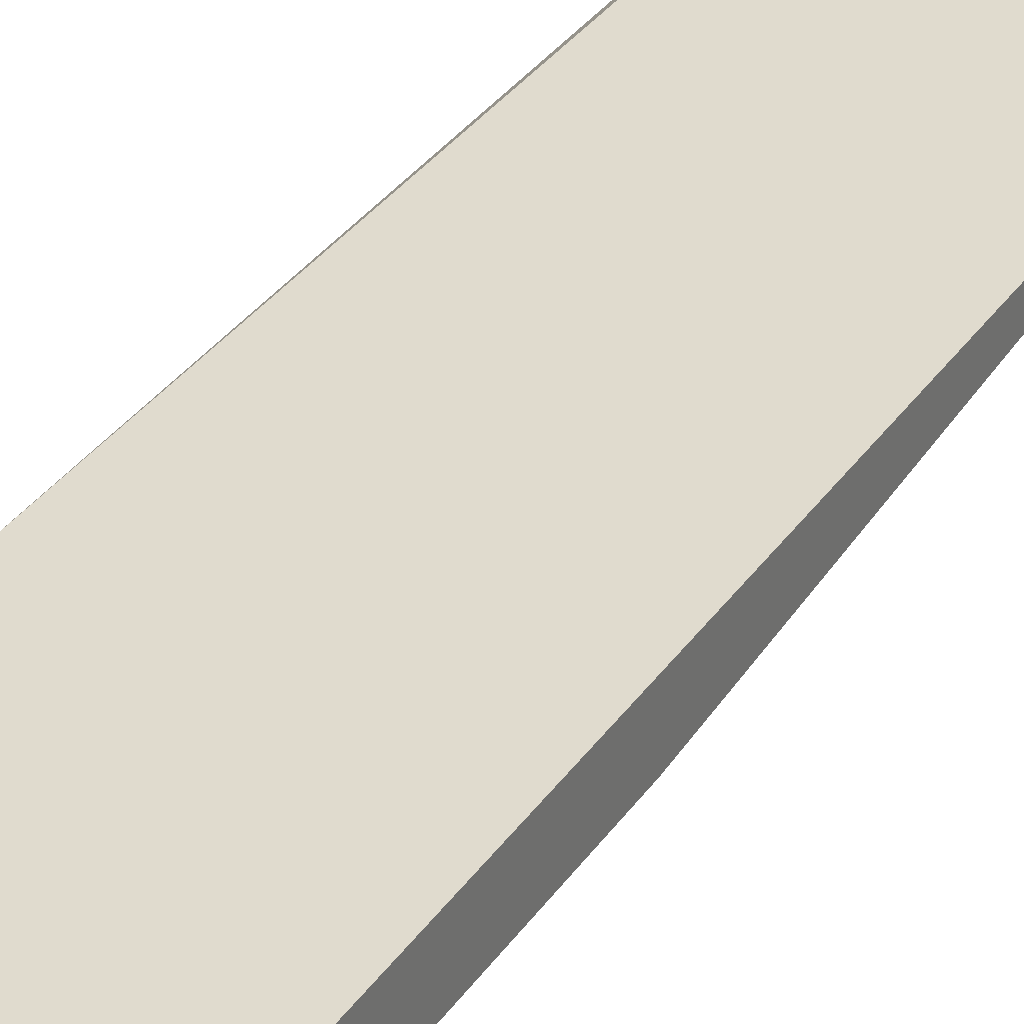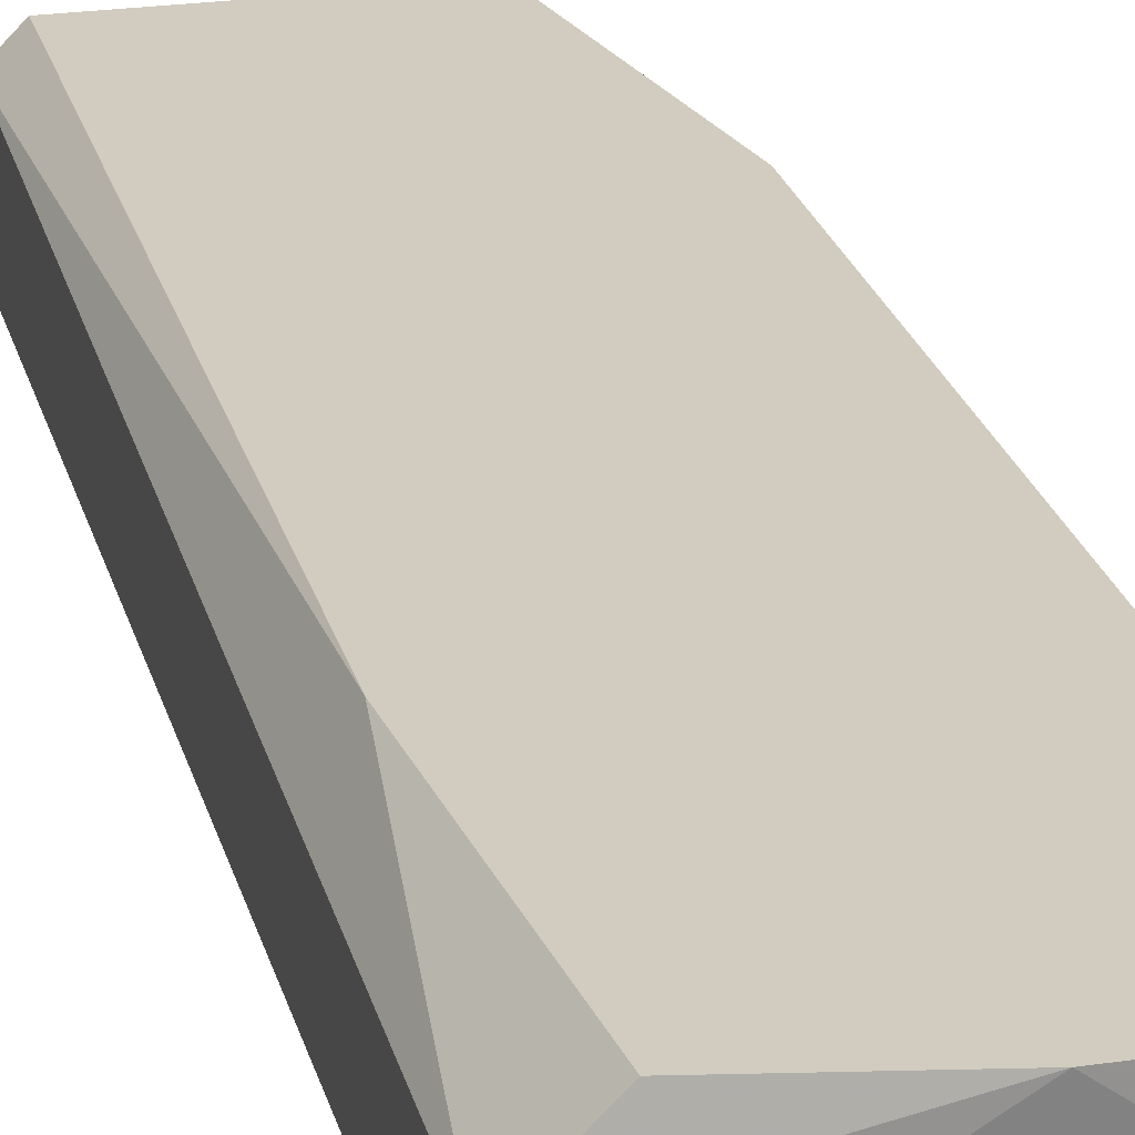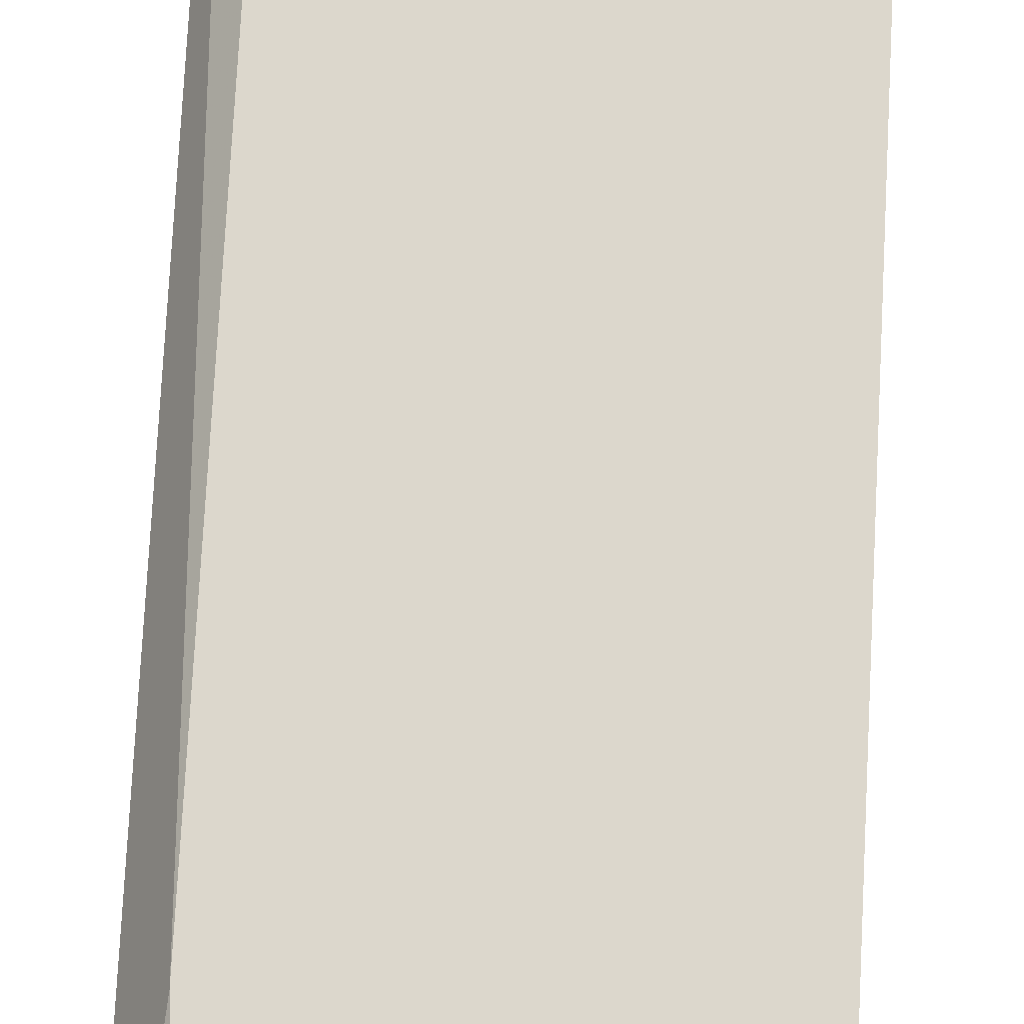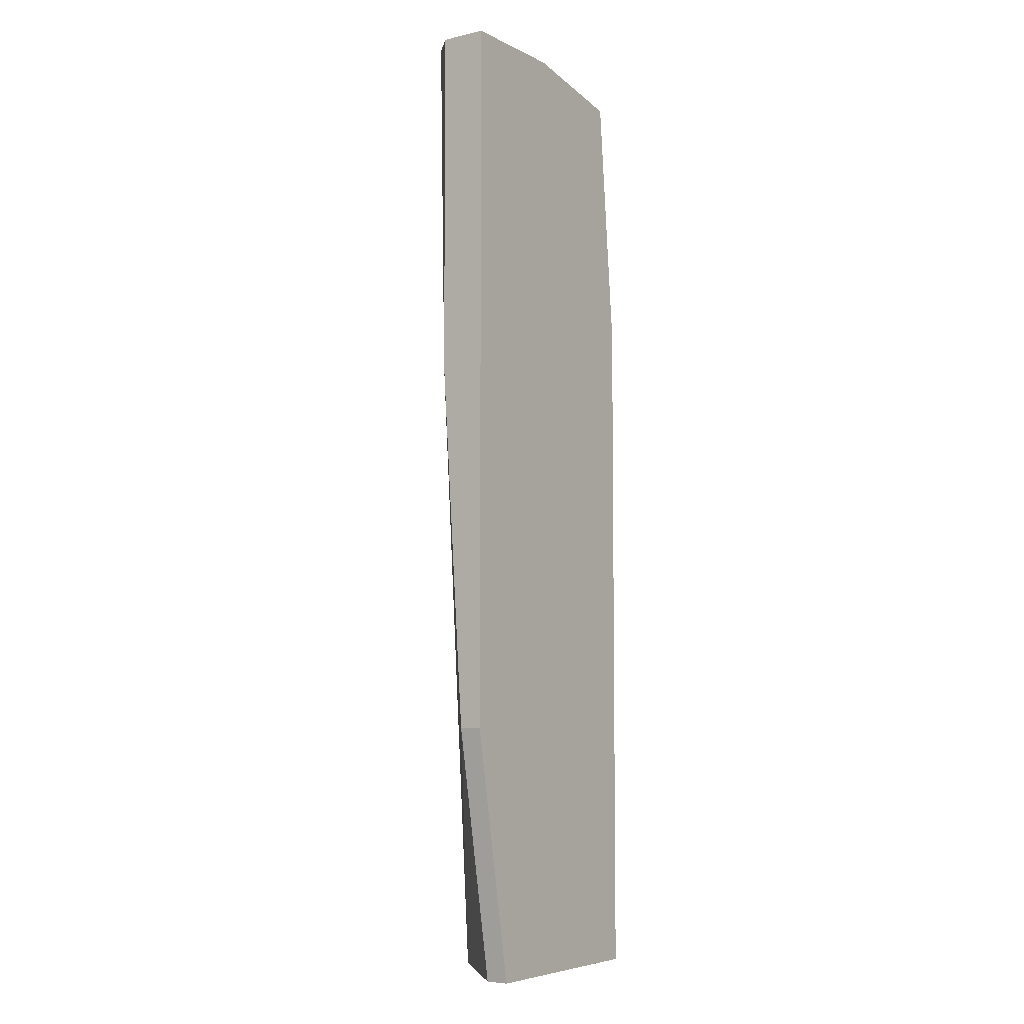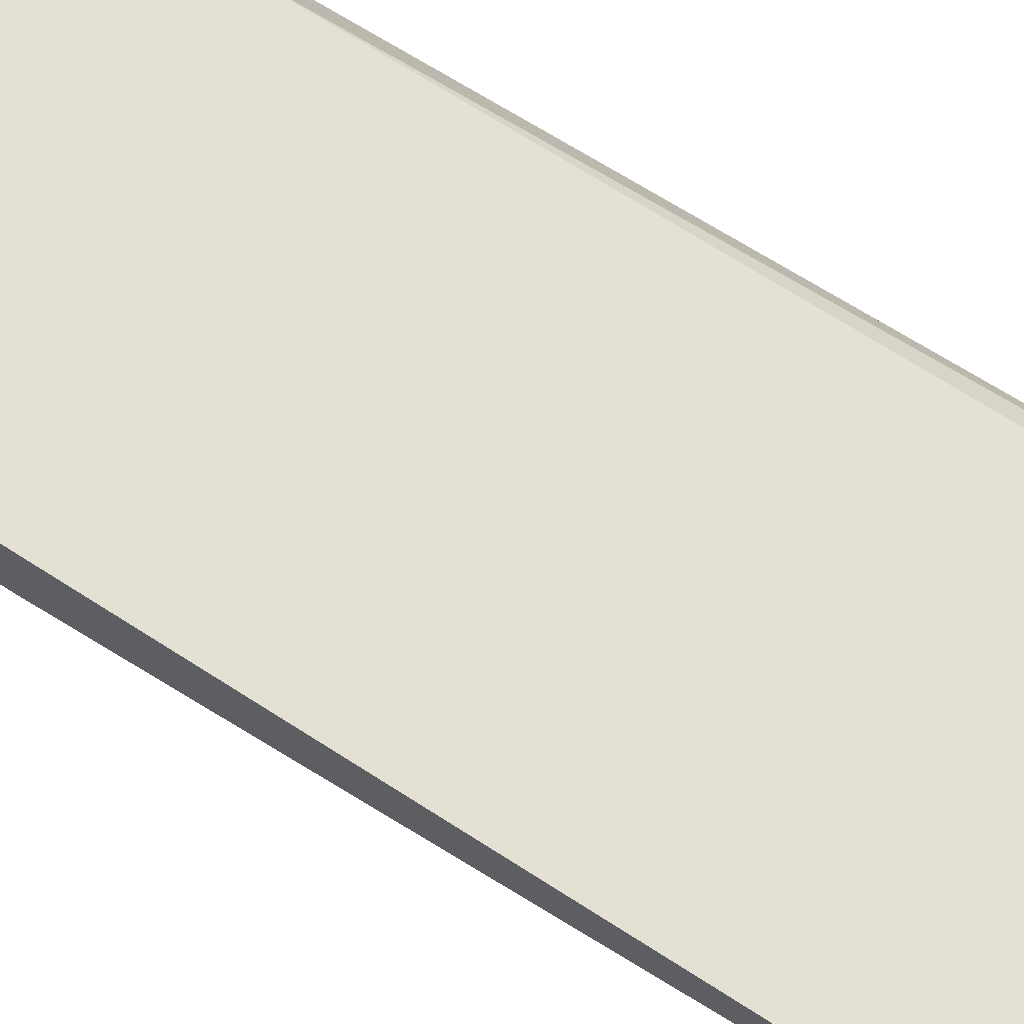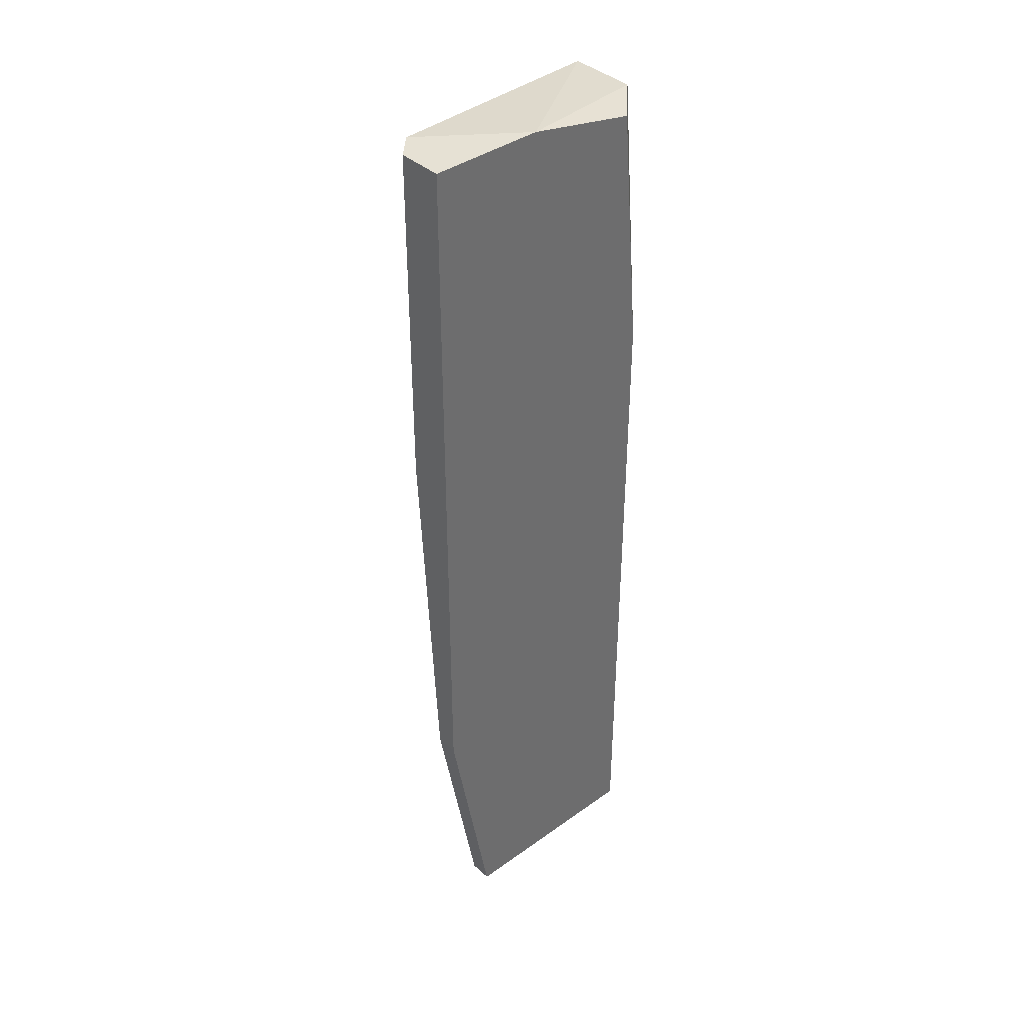
<metadata>
{"format":"obj","ext":"obj","renderer":"f3d","projection":"perspective","resolution":1024,"background":"white","views":[{"elev":33.7,"azim":29.4,"up":"+Y"},{"elev":23.9,"azim":-13.7,"up":"+Y"},{"elev":73.0,"azim":3.0,"up":"+Y"},{"elev":-5.8,"azim":124.9,"up":"+Z"},{"elev":66.1,"azim":123.4,"up":"+Y"},{"elev":39.2,"azim":138.2,"up":"+Z"}]}
</metadata>
<code>
v -0.0133 0.0121 0.03444
v -0.000353 0.0121 -0.004403
v -0.000353 0.0121 0.03574
v -0.000353 0.01081 -0.004403
v -0.000353 0.009514 0.01631
v -0.000353 0.009514 0.03574
v -0.01589 0.00563 0.03444
v -0.01589 0.00563 -0.01865
v -0.01589 0.01081 -0.01865
v -0.01589 0.009514 0.03444
v -0.006826 0.0121 0.03574
v -0.006826 0.00563 0.03315
v -0.01459 0.0121 -0.01865
v -0.01459 0.0121 0.0202
v -0.001647 0.008221 0.03574
v -0.008121 0.00563 -0.01865
v -0.002942 0.0121 -0.01865
v -0.002942 0.01081 -0.01865
f 15 5 6
f 11 3 17
f 9 17 16
f 16 12 7
f 11 17 1
f 9 16 8
f 7 9 8
f 16 7 8
f 17 9 13
f 1 17 13
f 3 5 4
f 5 16 4
f 3 11 15
f 12 16 15
f 7 12 15
f 11 7 15
f 16 5 15
f 9 7 10
f 7 11 10
f 11 1 10
f 10 1 14
f 13 9 14
f 1 13 14
f 9 10 14
f 17 3 2
f 3 4 2
f 4 17 2
f 16 17 18
f 17 4 18
f 4 16 18
f 5 3 6
f 3 15 6

</code>
